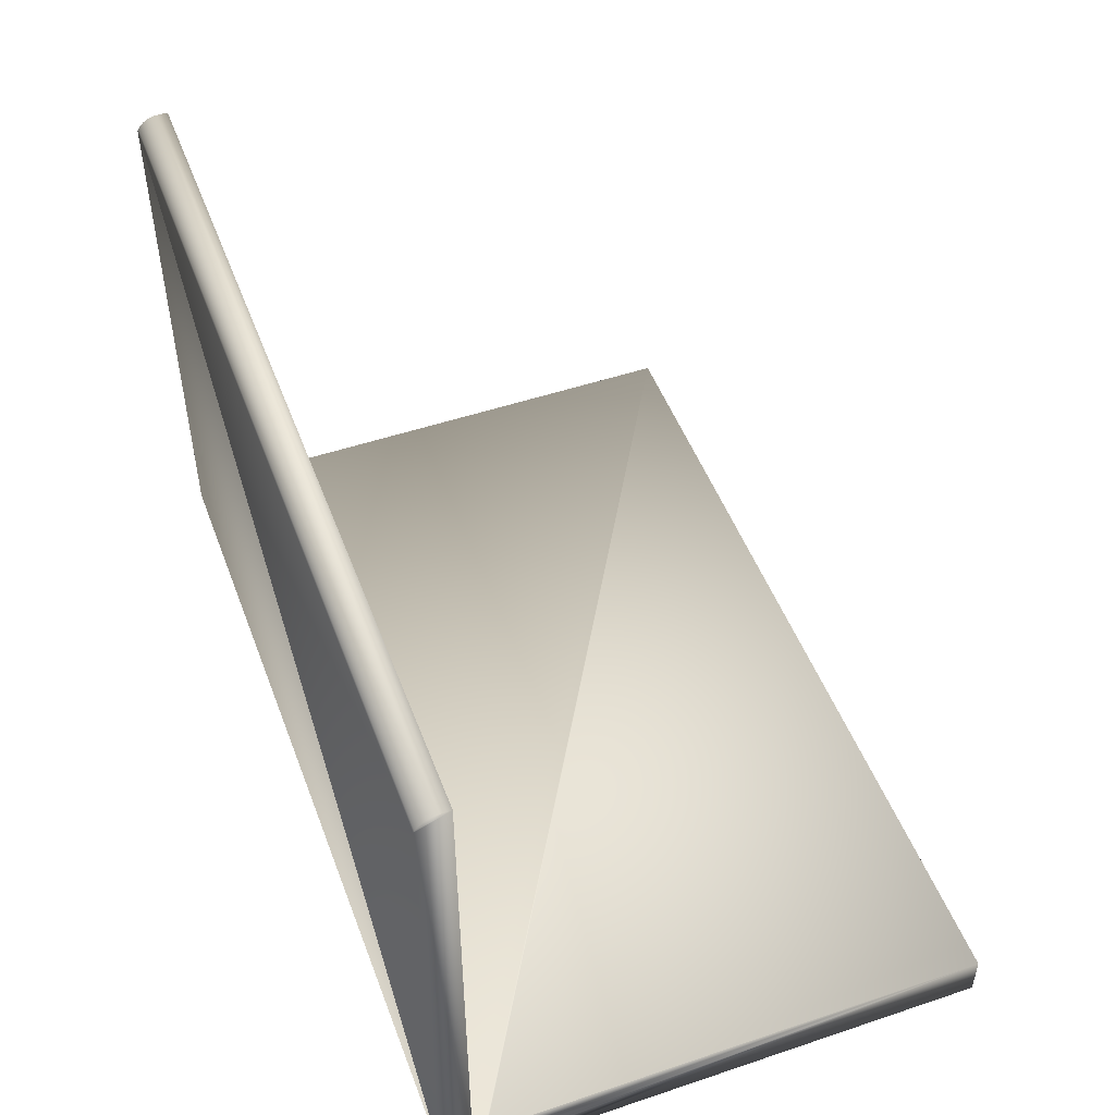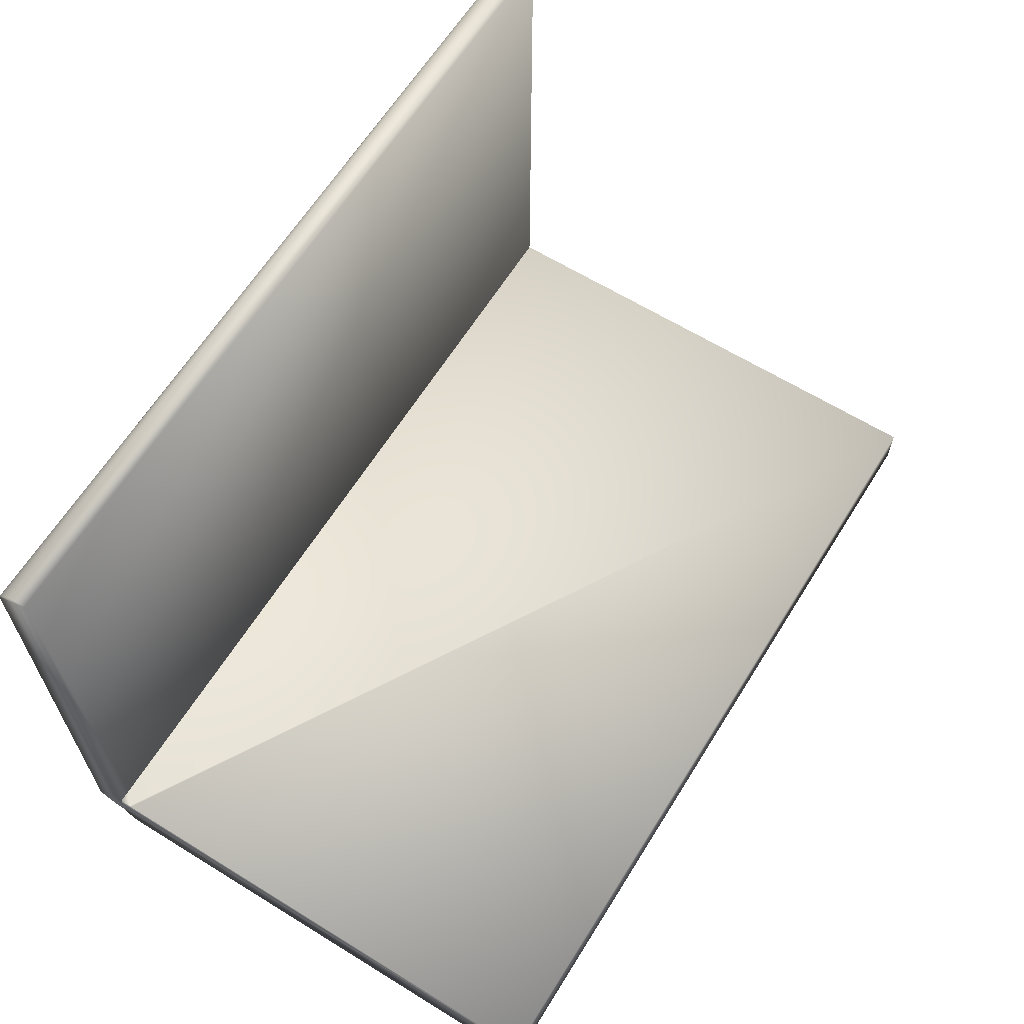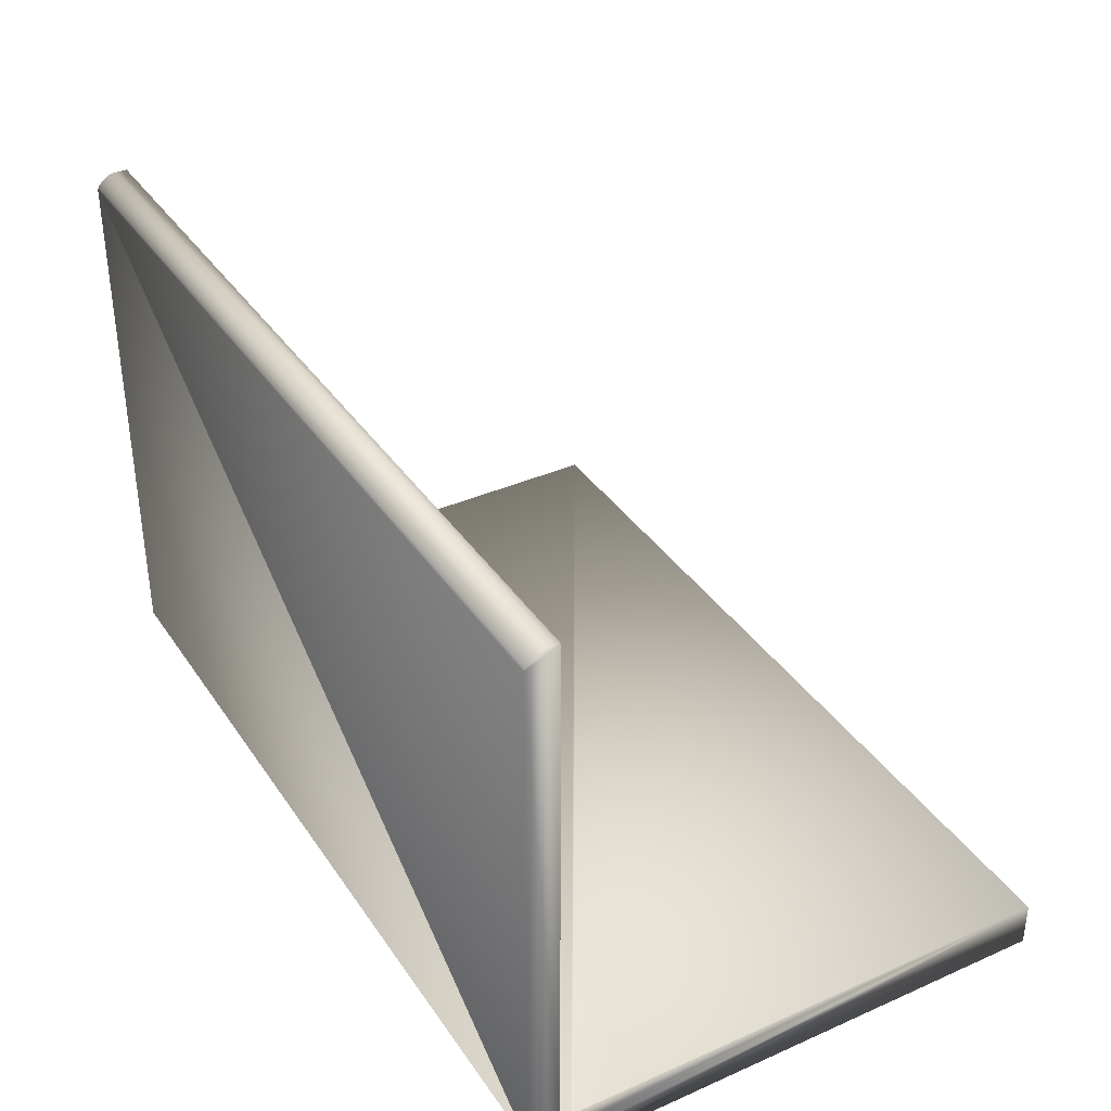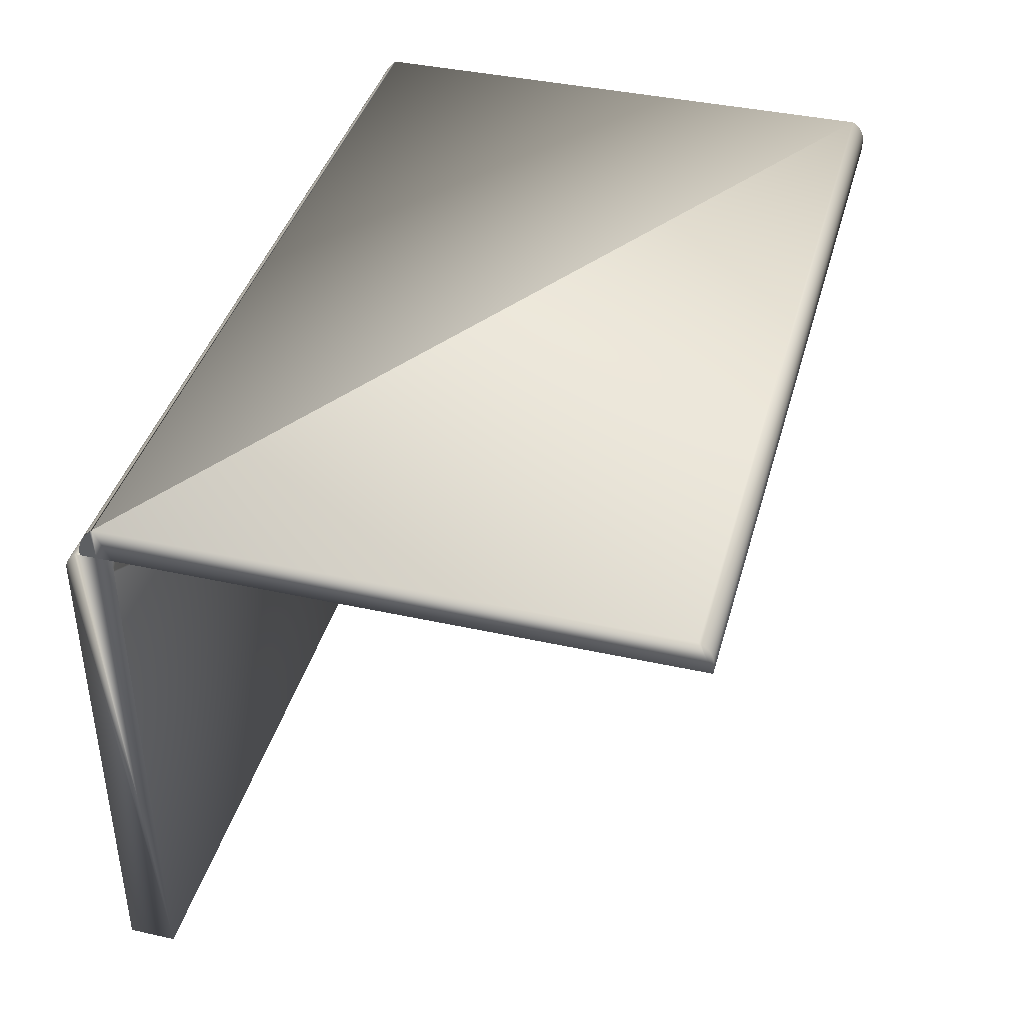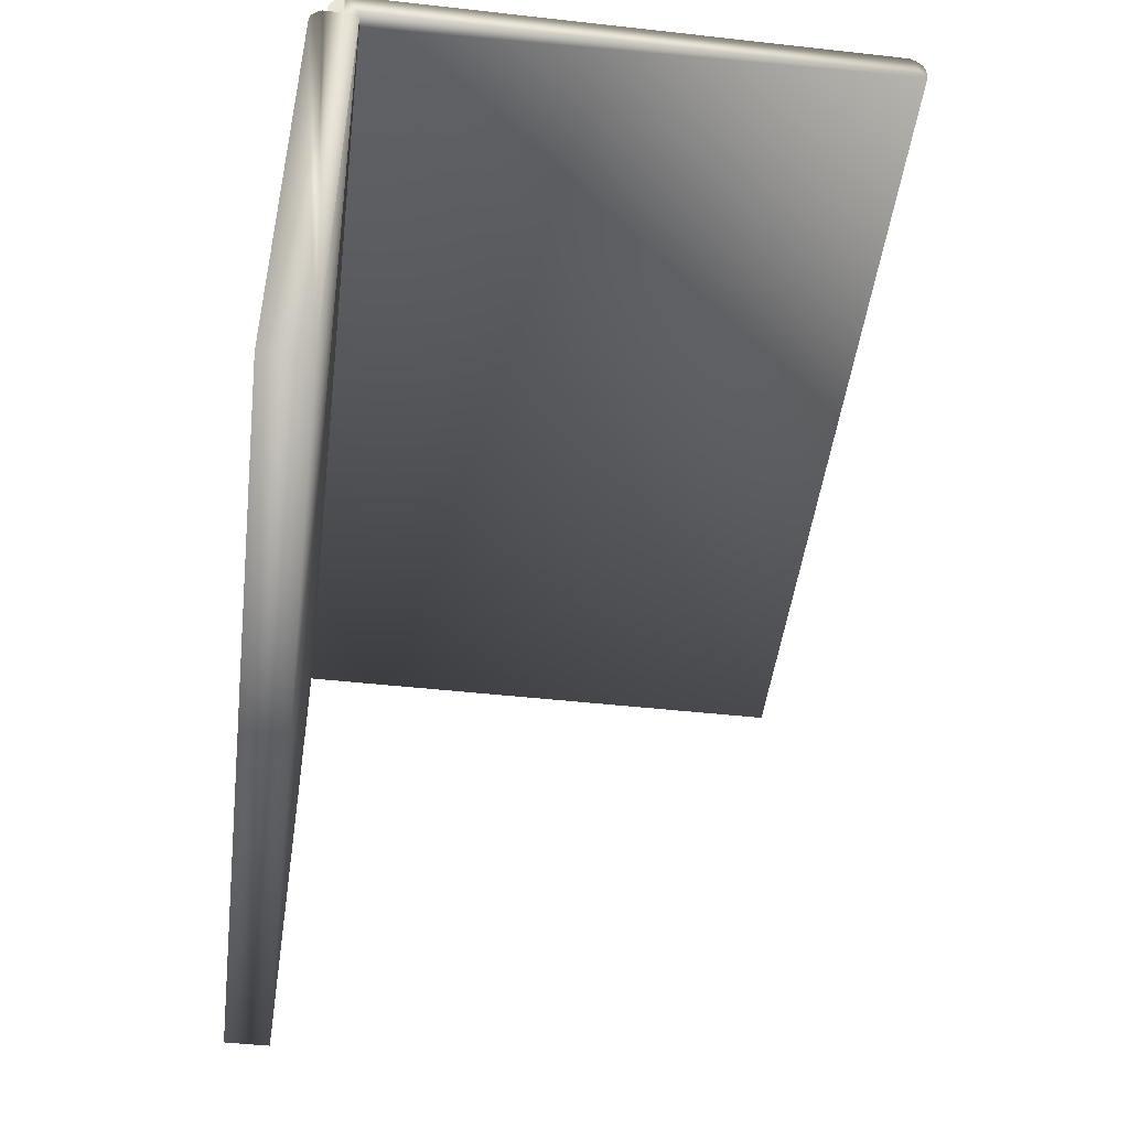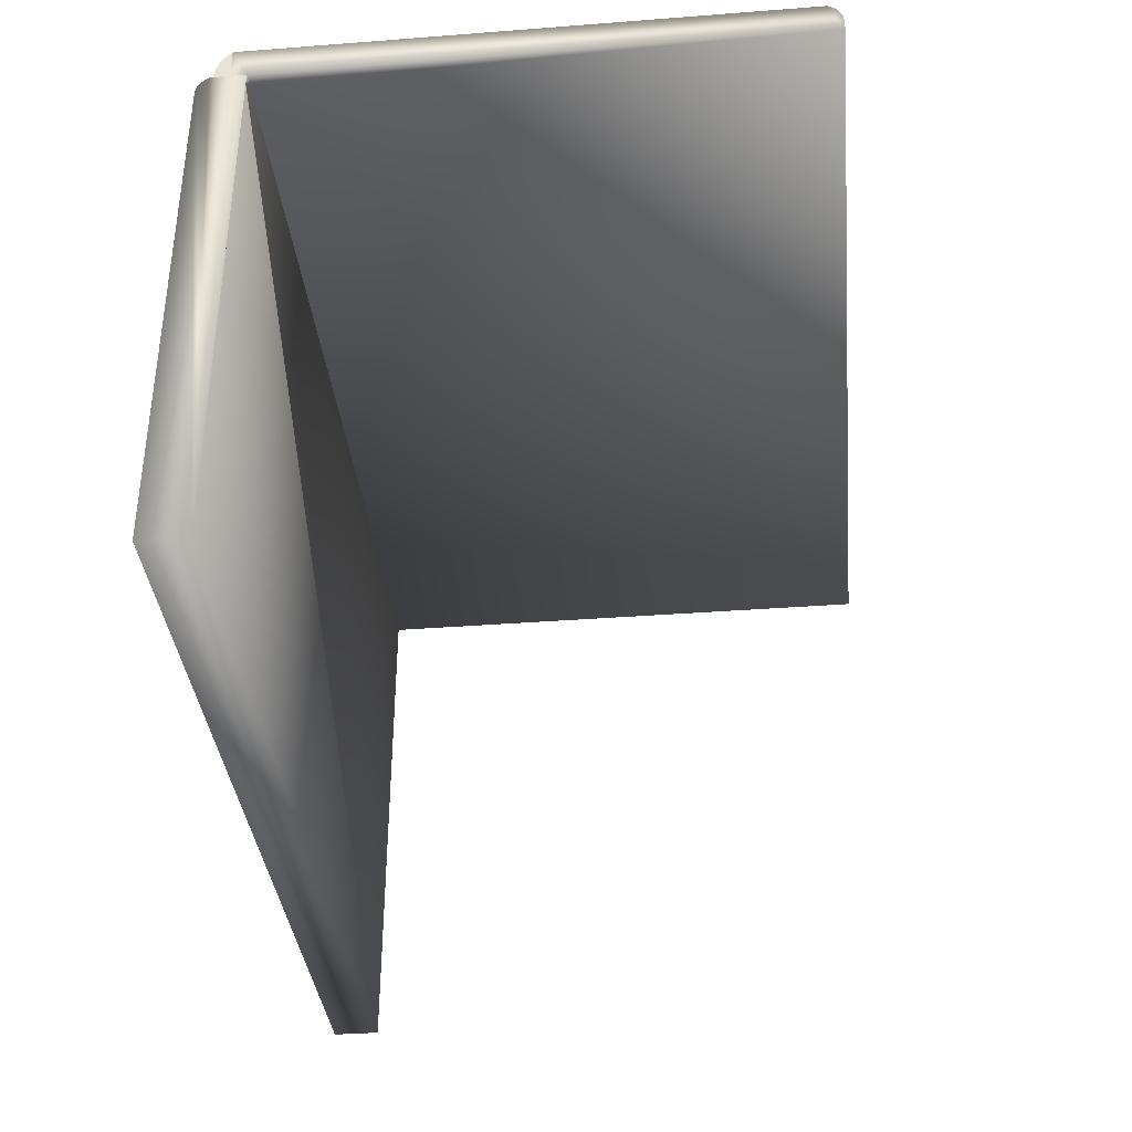
<metadata>
{"format":"obj","ext":"obj","renderer":"f3d","projection":"perspective","resolution":1024,"background":"white","views":[{"elev":49.8,"azim":69.7,"up":"+Y"},{"elev":63.5,"azim":121.9,"up":"+Y"},{"elev":36.6,"azim":60.2,"up":"+Y"},{"elev":40.2,"azim":105.2,"up":"+Z"},{"elev":-47.8,"azim":82.9,"up":"+Z"},{"elev":-36.6,"azim":95.7,"up":"+Z"}]}
</metadata>
<code>
v -0.4536 -0.1316 -0.4321
v 0.2821 -0.1316 -0.008266
v -0.4536 -0.1316 -0.008266
v 0.2821 -0.1316 -0.4321
v 0.2821 -0.1315 -0.00658
v -0.4536 -0.1315 -0.00658
v 0.2821 -0.09273 -0.4321
v -0.4536 -0.09273 -0.4321
v 0.2821 -0.1313 -0.004907
v -0.4536 -0.1313 -0.004907
v 0.2821 -0.09273 -0.002697
v -0.4536 -0.1309 -0.003261
v 0.2815 -0.09273 -0.001542
v 0.2821 -0.09273 0.008388
v 0.2821 -0.1309 -0.003261
v -0.4536 -0.1304 -0.001654
v 0.2808 -0.09273 -0.000421
v 0.2821 -0.1053 0.008388
v 0.2821 -0.1304 -0.001654
v -0.4536 -0.1297 -9.9e-05
v 0.28 -0.09273 0.000664
v 0.2821 -0.1185 0.008388
v 0.2711 -0.09273 0.008388
v 0.2821 -0.1053 0.03528
v 0.2821 -0.1297 -9.9e-05
v -0.4536 -0.1289 0.001392
v 0.2792 -0.09273 0.00171
v 0.2821 -0.1218 0.008388
v 0.2821 -0.1185 0.01099
v 0.2816 -0.1185 0.008388
v 0.2816 -0.1053 0.008388
v 0.2722 -0.09273 0.007738
v 0.2821 0.3586 0.008388
v 0.2821 -0.1074 0.03368
v 0.2821 0.3468 0.03528
v 0.2821 -0.1289 0.001392
v -0.4536 -0.128 0.002808
v 0.2783 -0.09273 0.002715
v 0.2821 -0.1232 0.007502
v 0.2821 -0.1183 0.01358
v -0.4536 -0.1053 0.008388
v 0.2733 -0.09273 0.007031
v -0.4536 0.3586 0.008388
v 0.2821 -0.1093 0.03191
v -0.4536 0.3468 0.03528
v 0.2821 -0.128 0.002808
v -0.4536 -0.127 0.004137
v 0.2774 -0.09273 0.003675
v 0.2821 -0.1246 0.006493
v -0.4536 -0.1218 0.008388
v 0.2821 -0.1178 0.01614
v -0.4536 -0.1185 0.008388
v -0.4536 -0.09273 0.008388
v 0.2744 -0.09273 0.006269
v -0.4536 0.3586 0.01737
v 0.2821 0.3485 0.03445
v 0.2821 -0.111 0.03
v 0.2816 -0.1053 0.03528
v -0.4536 0.3485 0.03445
v 0.2821 -0.127 0.004137
v -0.4536 -0.1258 0.005368
v 0.2765 -0.09273 0.004589
v 0.2821 -0.1258 0.005368
v -0.4536 -0.1232 0.007502
v 0.2821 -0.1172 0.01865
v -0.4536 -0.1183 0.01358
v 0.2755 -0.09273 0.005454
v 0.2821 0.3586 0.01737
v -0.4536 0.3585 0.01926
v 0.2821 0.3501 0.03345
v 0.2821 -0.1126 0.02795
v -0.4536 -0.1053 0.03528
v -0.4536 -0.1246 0.006493
v 0.2821 -0.1163 0.02111
v -0.4536 -0.1185 0.01099
v -0.4536 -0.1179 0.01615
v 0.2821 0.3585 0.01926
v -0.4536 0.3582 0.02113
v 0.2821 0.3516 0.03231
v -0.4536 0.3501 0.03345
v 0.2821 -0.114 0.02577
v 0.2821 -0.1153 0.02349
v -0.4536 -0.1172 0.01867
v -0.4536 -0.1074 0.03369
v 0.2821 0.3582 0.02113
v -0.4536 0.3578 0.02296
v 0.2821 0.353 0.03103
v -0.4536 0.3516 0.03231
v -0.4536 -0.1164 0.02113
v -0.4536 -0.1093 0.03194
v 0.2821 0.3578 0.02296
v -0.4536 0.3571 0.02474
v 0.2821 0.3543 0.02961
v -0.4536 0.353 0.03103
v -0.4536 -0.1153 0.02351
v -0.4536 -0.1111 0.03003
v 0.2821 0.3571 0.02474
v -0.4536 0.3563 0.02646
v 0.2821 0.3554 0.02808
v -0.4536 0.3543 0.02961
v -0.4536 -0.1141 0.0258
v -0.4536 -0.1127 0.02798
v 0.2821 0.3563 0.02646
v -0.4536 0.3554 0.02808
v 0.2816 -0.1185 0.01099
v 0.2816 -0.1074 0.03369
v 0.2816 -0.1183 0.01358
v 0.2816 -0.1179 0.01615
v 0.2816 -0.1172 0.01867
v 0.2816 -0.1164 0.02113
v 0.2816 -0.1093 0.03194
v 0.2816 -0.1153 0.02351
v 0.2816 -0.1141 0.0258
v 0.2816 -0.1111 0.03003
v 0.2816 -0.1127 0.02798
g mesh1_mesh1-geometry
f 1 2 3
f 2 1 4
g mesh1_mesh1-geometry
f 3 2 1
f 4 1 2
f 2 3 5
f 3 1 6
f 4 7 1
f 2 5 4
f 6 5 3
f 8 6 1
f 8 1 7
f 7 4 5
f 5 6 9
f 10 6 8
f 7 11 8
f 9 7 5
f 10 9 6
f 12 10 8
f 11 13 8
f 11 7 14
f 15 7 9
f 9 10 15
f 12 15 10
f 16 12 8
f 13 17 8
f 11 14 13
f 14 7 18
f 19 7 15
f 15 12 19
f 16 19 12
f 20 16 8
f 17 21 8
f 13 14 17
f 18 7 22
f 18 23 14
f 14 23 18
f 14 18 24
f 25 7 19
f 19 16 25
f 20 25 16
f 26 20 8
f 21 27 8
f 17 14 21
f 22 7 28
f 22 29 18
f 22 18 30
f 22 18 30
f 23 18 31
f 31 18 23
f 23 32 14
f 14 33 23
f 24 18 34
f 35 14 24
f 36 7 25
f 25 20 36
f 26 36 20
f 37 26 8
f 27 38 8
f 21 14 27
f 28 7 39
f 22 28 30
f 40 18 29
f 31 30 18
f 31 30 18
f 23 31 41
f 41 31 23
f 42 14 32
f 32 23 8
f 43 23 33
f 33 14 35
f 34 18 44
f 35 24 45
f 46 7 36
f 36 26 46
f 37 46 26
f 47 37 8
f 38 48 8
f 27 14 38
f 39 7 49
f 28 39 50
f 50 30 28
f 51 18 40
f 30 31 52
f 41 52 31
f 23 41 53
f 53 41 23
f 54 14 42
f 42 32 8
f 53 8 23
f 53 23 43
f 43 33 55
f 56 33 35
f 44 18 57
f 58 45 24
f 45 59 35
f 60 7 46
f 46 37 60
f 47 60 37
f 61 47 8
f 48 62 8
f 38 14 48
f 49 7 63
f 39 49 64
f 64 50 39
f 52 30 50
f 65 18 51
f 41 52 8
f 41 66 52
f 53 41 8
f 53 45 41
f 67 14 54
f 54 42 8
f 43 45 53
f 68 55 33
f 55 69 43
f 70 33 56
f 56 35 59
f 57 18 71
f 72 45 58
f 59 45 43
f 63 7 60
f 60 47 63
f 61 63 47
f 73 61 8
f 62 67 8
f 48 14 62
f 49 63 73
f 73 64 49
f 50 64 8
f 52 50 8
f 74 18 65
f 75 52 66
f 76 66 41
f 45 72 41
f 62 14 67
f 67 54 8
f 55 68 69
f 68 33 77
f 69 78 43
f 79 33 70
f 70 56 80
f 59 80 56
f 71 18 81
f 80 59 43
f 61 73 63
f 64 73 8
f 82 18 74
f 83 76 41
f 72 84 41
f 77 69 68
f 77 33 85
f 78 86 43
f 69 77 78
f 87 33 79
f 79 70 88
f 80 88 70
f 81 18 82
f 88 80 43
f 89 83 41
f 84 90 41
f 85 33 91
f 85 78 77
f 86 92 43
f 78 85 86
f 93 33 87
f 87 79 94
f 88 94 79
f 94 88 43
f 95 89 41
f 90 96 41
f 91 33 97
f 91 86 85
f 92 98 43
f 86 91 92
f 99 33 93
f 87 94 93
f 100 94 43
f 101 95 41
f 96 102 41
f 97 33 103
f 97 92 91
f 98 104 43
f 92 97 98
f 103 33 99
f 93 100 99
f 100 93 94
f 104 100 43
f 102 101 41
f 103 98 97
f 98 103 104
f 99 104 103
f 104 99 100
g mesh1_mesh1-geometry
f 5 3 2
f 3 5 6
f 9 6 5
f 6 9 10
f 15 10 9
f 10 15 12
f 19 12 15
f 12 19 16
f 25 16 19
f 16 25 20
f 36 20 25
f 20 36 26
f 30 28 22
f 46 26 36
f 26 46 37
f 50 39 28
f 28 30 50
f 35 59 45
f 60 37 46
f 37 60 47
f 64 49 39
f 39 50 64
f 50 30 52
f 30 105 52
f 59 35 56
f 63 47 60
f 47 63 61
f 73 63 49
f 49 64 73
f 75 52 105
f 69 68 55
f 80 56 70
f 56 80 59
f 58 72 106
f 63 73 61
f 75 105 66
f 66 107 76
f 68 69 77
f 78 77 69
f 88 70 79
f 70 88 80
f 84 106 72
f 107 66 105
f 108 76 107
f 83 76 109
f 77 78 85
f 86 85 78
f 94 79 87
f 79 94 88
f 84 90 106
f 108 109 76
f 109 110 83
f 89 83 110
f 85 86 91
f 92 91 86
f 93 94 87
f 111 106 90
f 110 112 89
f 95 89 112
f 90 96 111
f 91 92 97
f 98 97 92
f 99 100 93
f 94 93 100
f 112 113 95
f 101 95 113
f 96 102 114
f 114 111 96
f 97 98 103
f 104 103 98
f 103 104 99
f 100 99 104
f 113 115 101
f 102 101 115
f 115 114 102
g mesh1_mesh1-geometry
f 6 1 3
f 1 6 8
f 8 6 10
f 8 10 12
f 8 12 16
f 8 16 20
f 8 20 26
f 8 26 37
f 8 37 47
f 8 47 61
f 8 52 41
f 8 41 53
f 8 61 73
f 8 64 50
f 8 50 52
f 8 73 64
g mesh1_mesh1-geometry
f 1 7 4
f 7 1 8
f 23 33 14
f 33 23 43
f 43 23 53
g mesh1_mesh1-geometry
f 4 5 2
f 5 4 7
f 5 7 9
f 14 7 11
f 9 7 15
f 18 7 14
f 15 7 19
f 22 7 18
f 19 7 25
f 28 7 22
f 25 7 36
f 39 7 28
f 36 7 46
f 49 7 39
f 46 7 60
f 63 7 49
f 60 7 63
g mesh1_mesh1-geometry
f 8 11 7
f 8 13 11
f 8 17 13
f 13 14 11
f 8 21 17
f 17 14 13
f 8 27 21
f 21 14 17
f 14 32 23
f 8 38 27
f 27 14 21
f 32 14 42
f 8 23 32
f 8 48 38
f 38 14 27
f 42 14 54
f 8 32 42
f 23 8 53
f 8 62 48
f 48 14 38
f 54 14 67
f 8 42 54
f 8 67 62
f 62 14 48
f 67 14 62
f 8 54 67
g mesh1_mesh1-geometry
f 24 18 14
f 18 29 22
f 34 18 24
f 24 14 35
f 29 18 40
f 35 14 33
f 44 18 34
f 40 18 51
f 35 33 56
f 57 18 44
f 51 18 65
f 56 33 70
f 71 18 57
f 65 18 74
f 77 33 68
f 70 33 79
f 81 18 71
f 74 18 82
f 85 33 77
f 79 33 87
f 82 18 81
f 91 33 85
f 87 33 93
f 97 33 91
f 93 33 99
f 103 33 97
f 99 33 103
g mesh1_mesh1-geometry
f 30 18 22
f 30 18 22
f 18 30 31
f 18 30 31
f 52 31 30
f 31 52 41
f 52 105 30
f 52 66 41
f 41 45 53
f 53 45 43
f 43 69 55
f 43 45 59
f 105 52 75
f 66 52 75
f 41 66 76
f 41 72 45
f 43 78 69
f 106 72 58
f 43 59 80
f 66 105 75
f 76 107 66
f 41 76 83
f 41 84 72
f 43 86 78
f 72 106 84
f 43 80 88
f 105 66 107
f 107 76 108
f 109 76 83
f 41 83 89
f 41 90 84
f 43 92 86
f 106 90 84
f 43 88 94
f 76 109 108
f 83 110 109
f 110 83 89
f 41 89 95
f 41 96 90
f 43 98 92
f 90 106 111
f 43 94 100
f 89 112 110
f 112 89 95
f 41 95 101
f 41 102 96
f 111 96 90
f 43 104 98
f 43 100 104
f 95 113 112
f 113 95 101
f 41 101 102
f 114 102 96
f 96 111 114
f 101 115 113
f 115 101 102
f 102 114 115
g mesh1_mesh1-geometry
f 45 24 35
f 24 45 58
f 58 45 72
g mesh1_mesh1-geometry
f 55 33 43
f 33 55 68
g mesh2_mesh2-geometry
l 41 31

</code>
